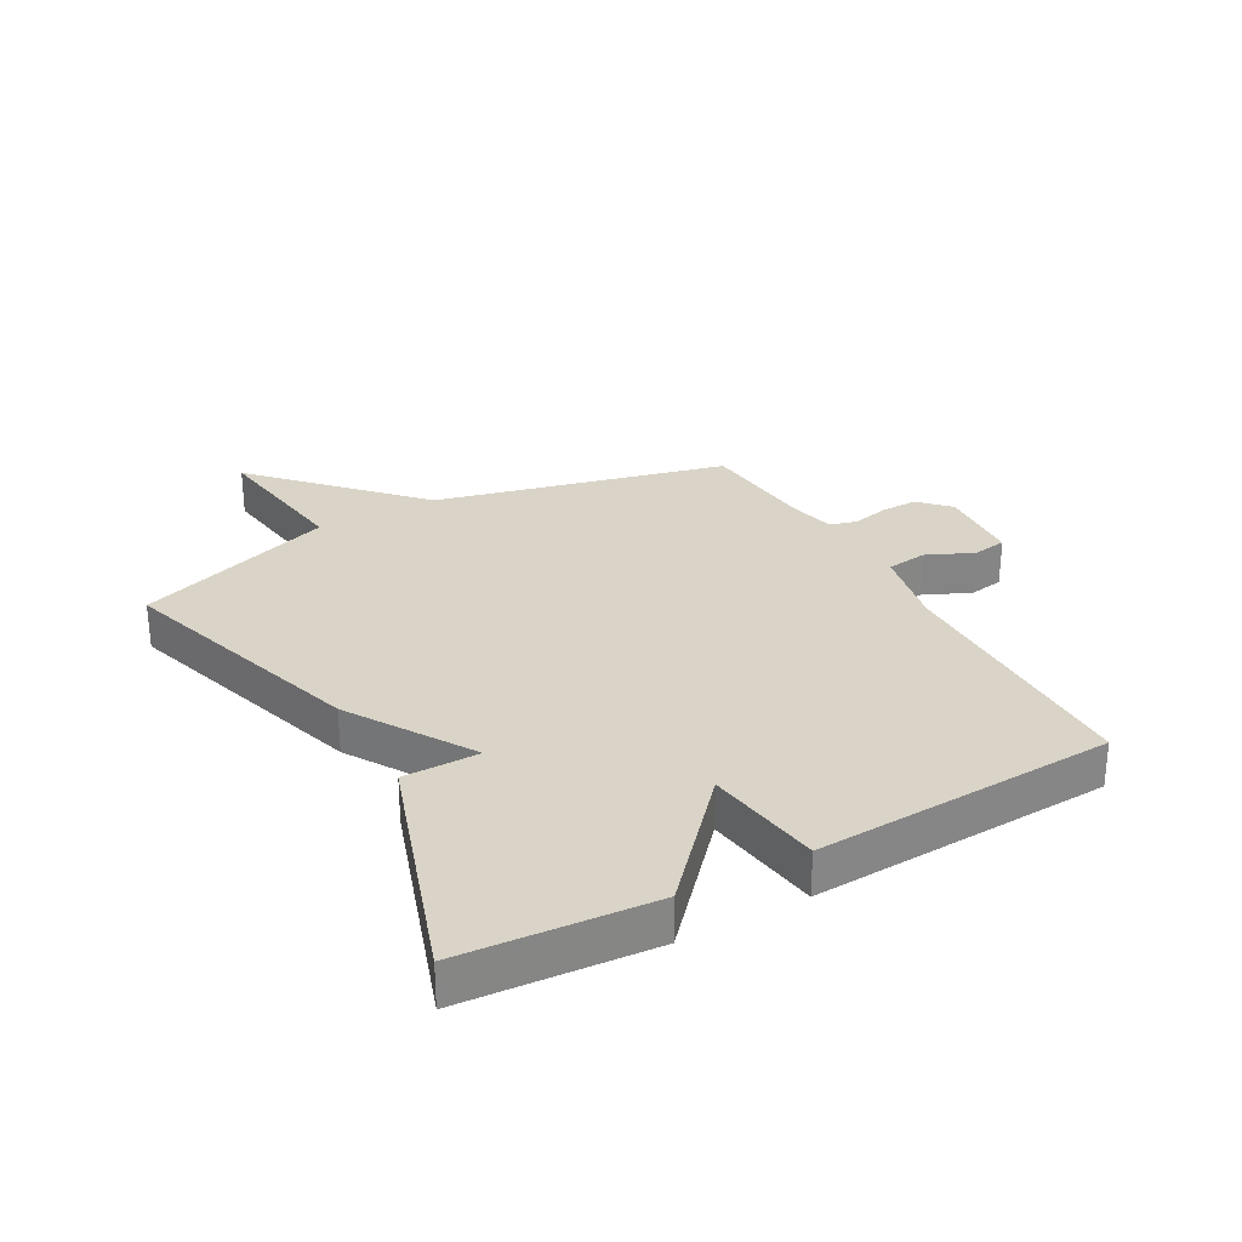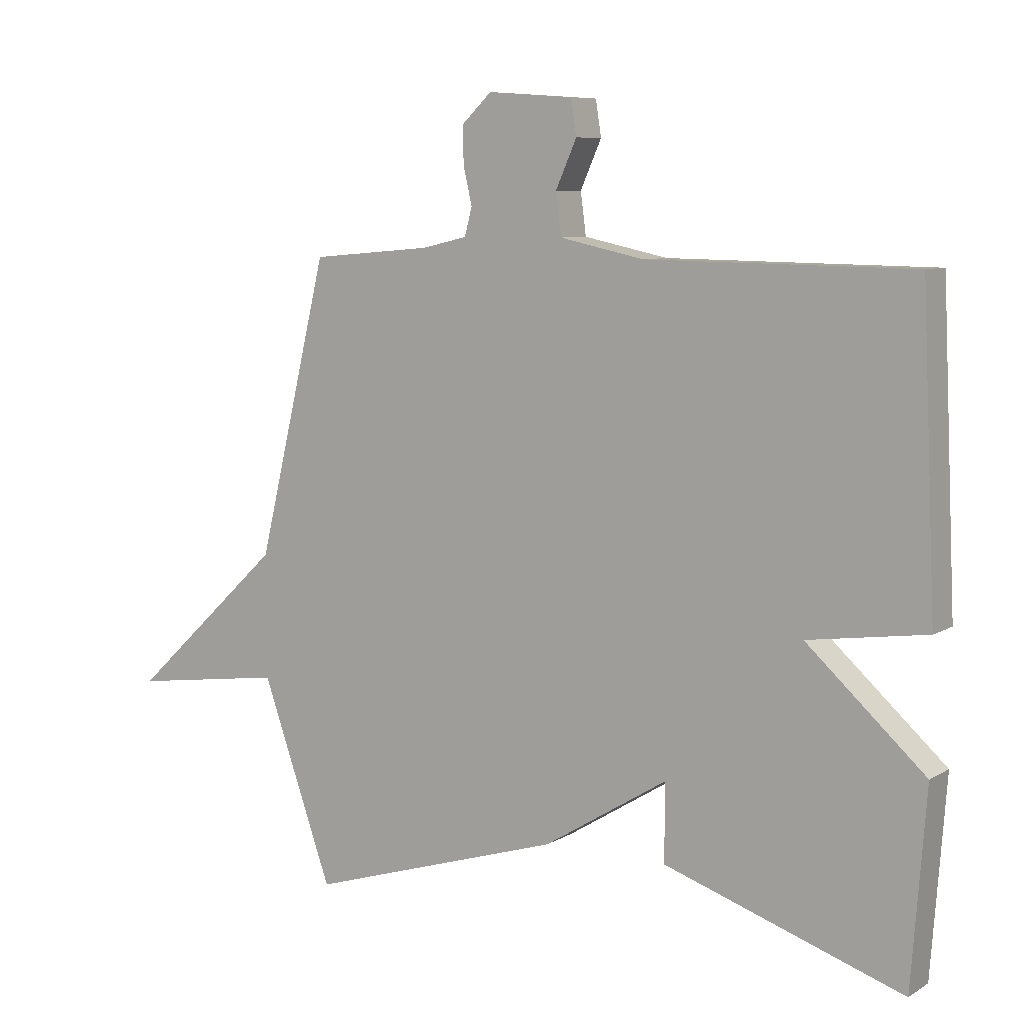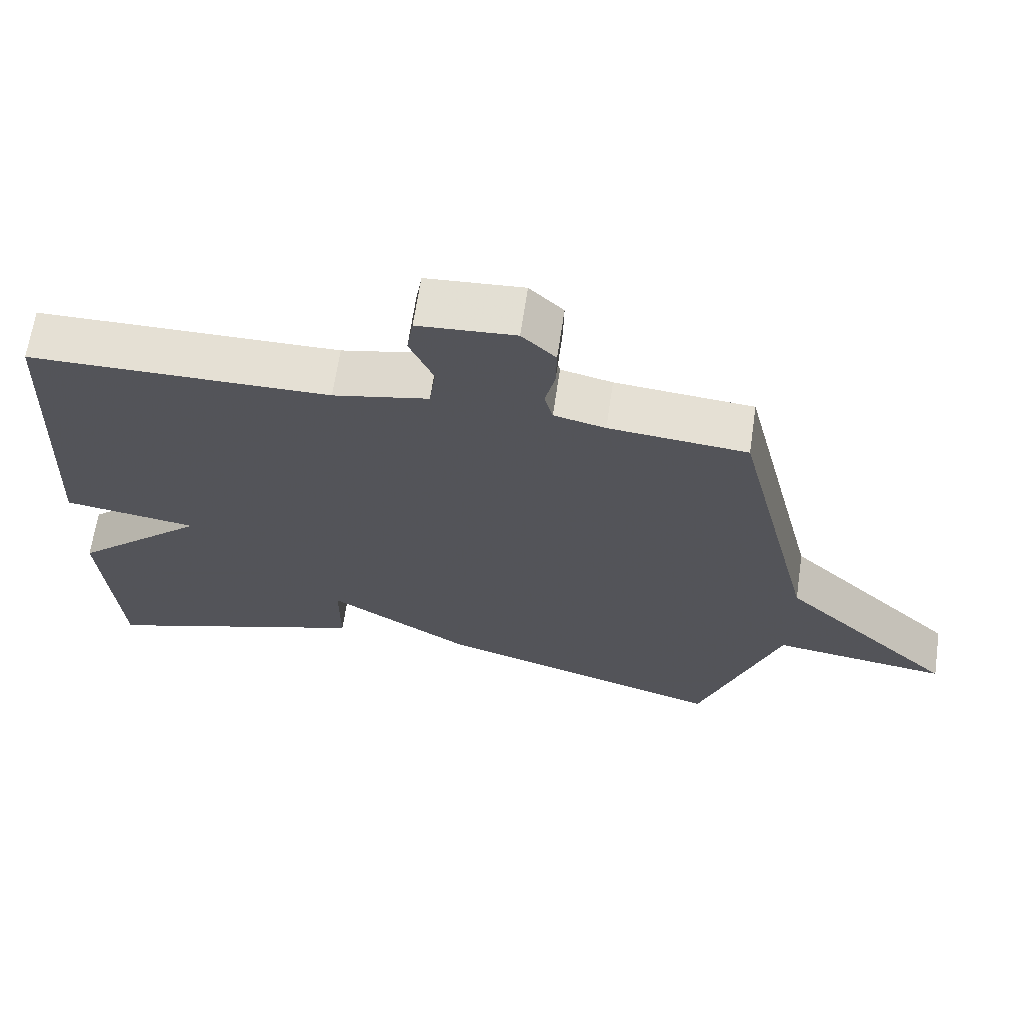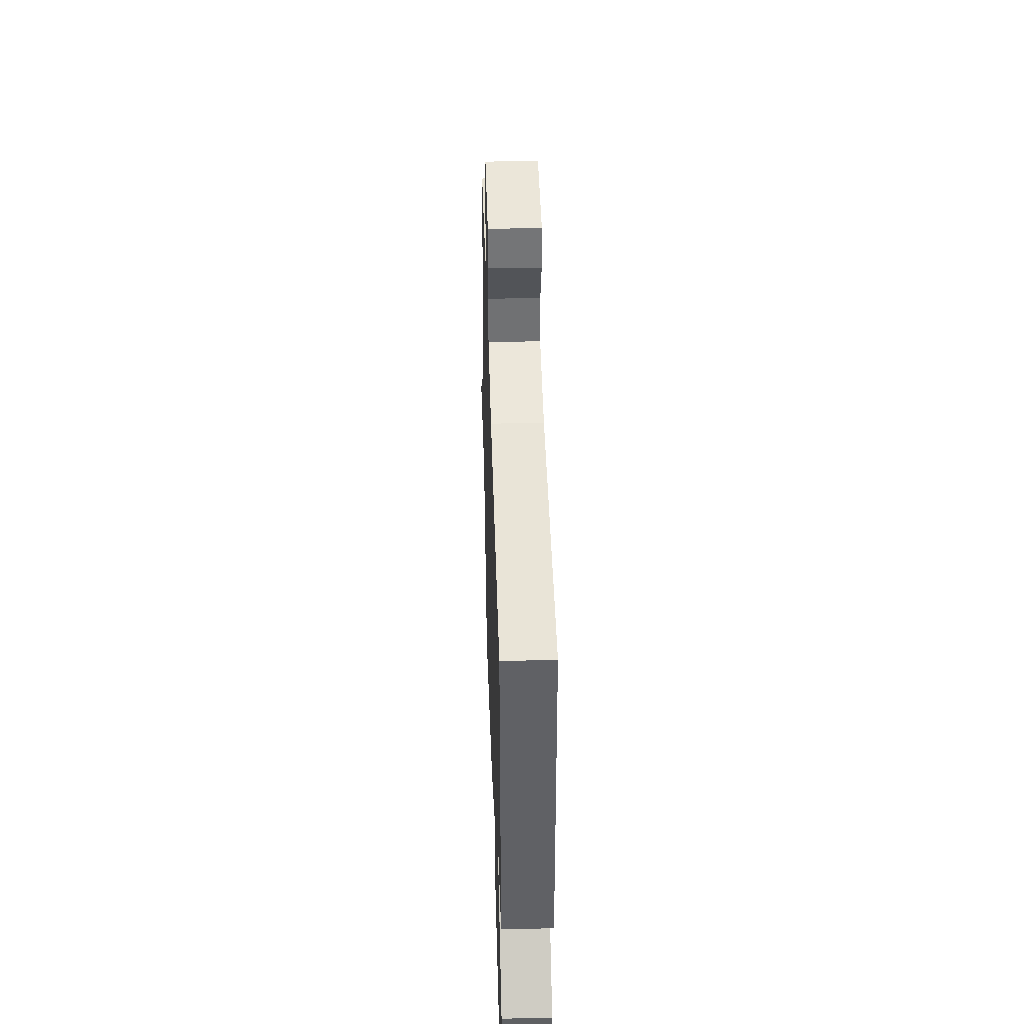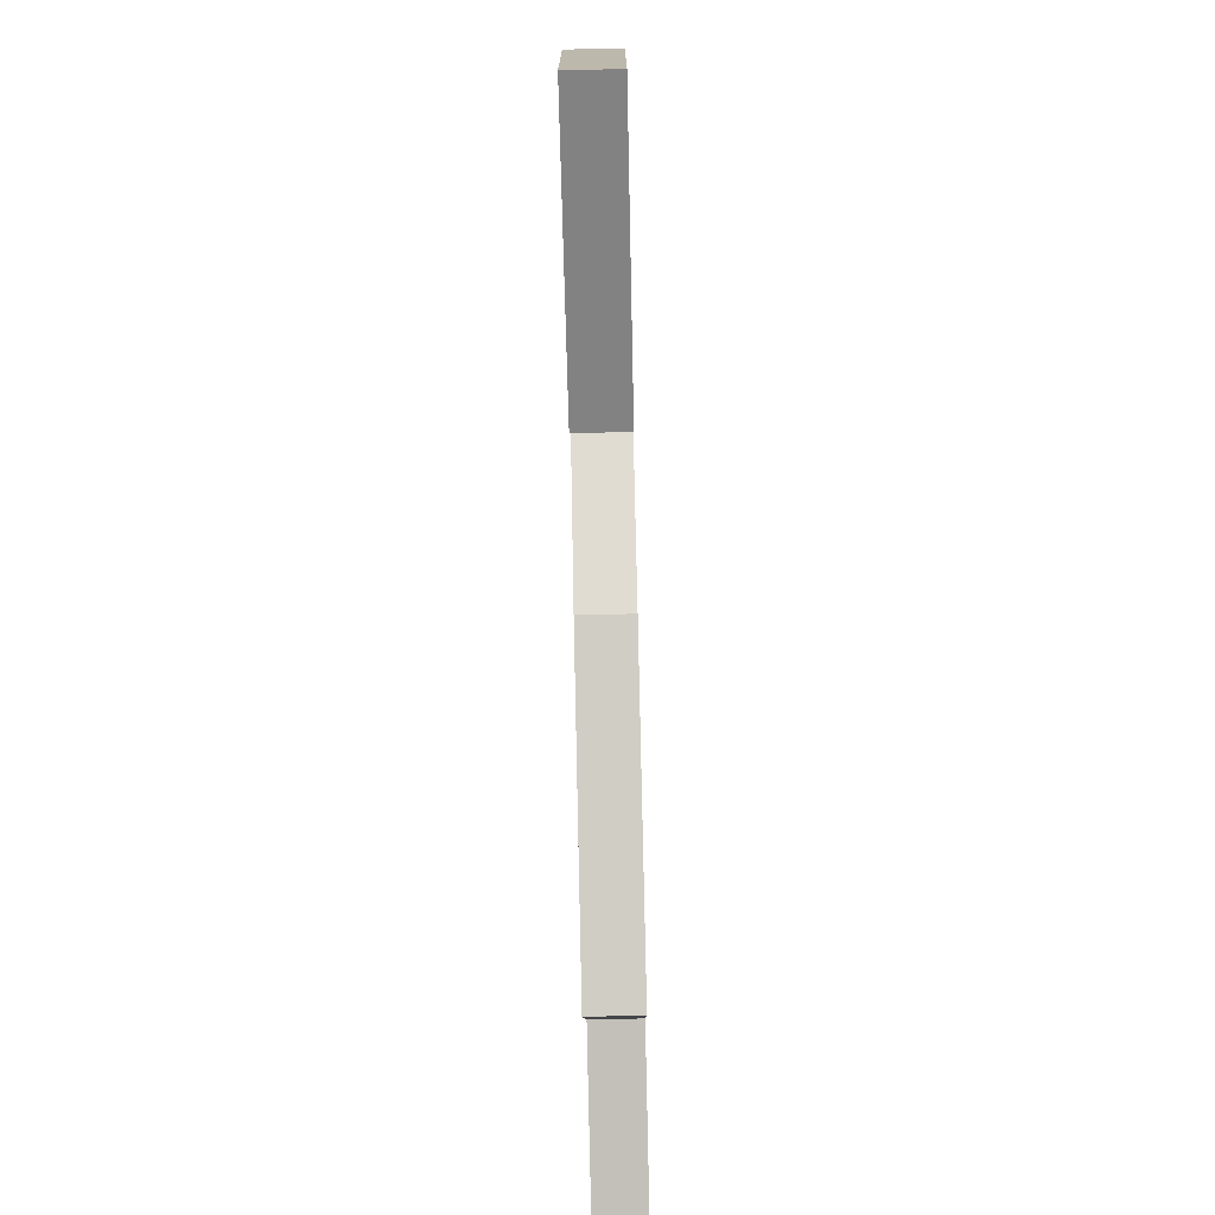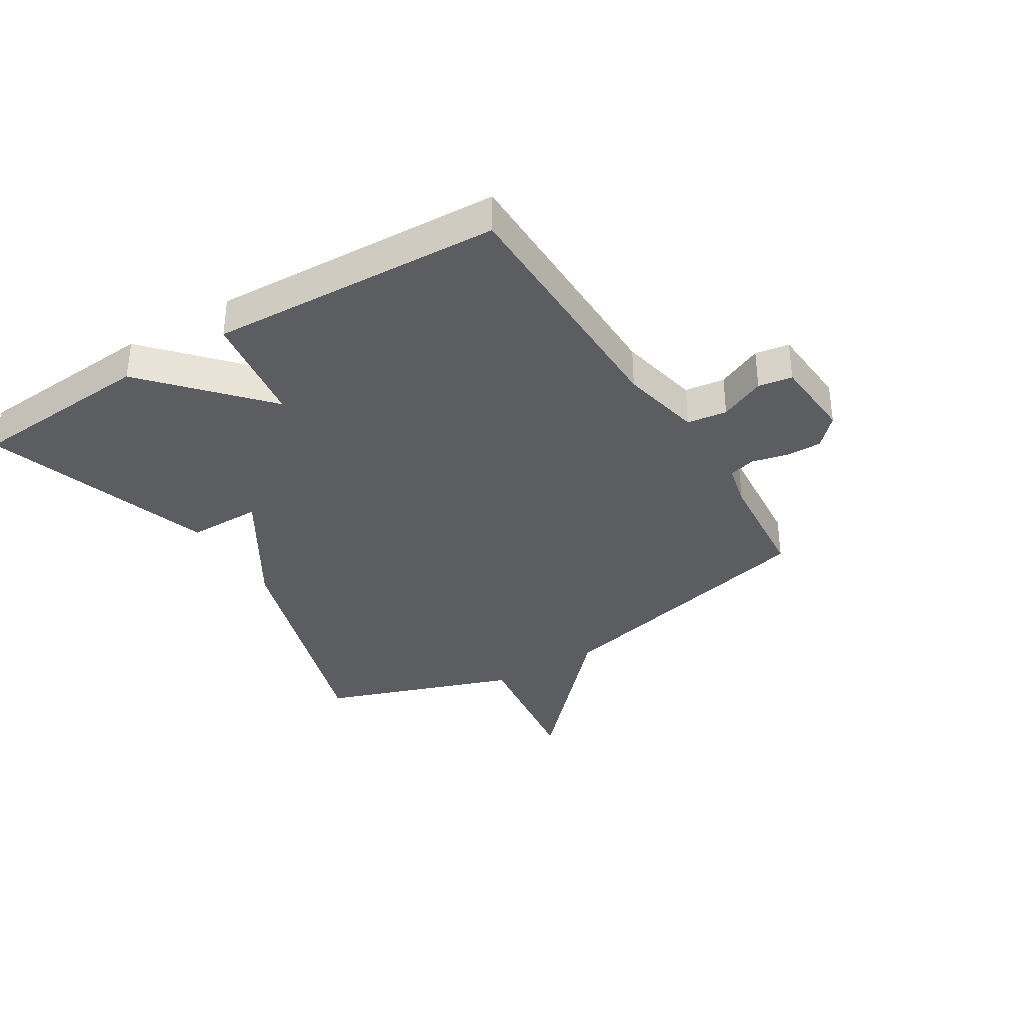
<metadata>
{"format":"obj","ext":"obj","renderer":"f3d","projection":"perspective","resolution":1024,"background":"white","views":[{"elev":28.8,"azim":-119.1,"up":"+Y"},{"elev":7.8,"azim":-147.5,"up":"+Z"},{"elev":65.7,"azim":8.4,"up":"+Z"},{"elev":42.7,"azim":-91.7,"up":"+Z"},{"elev":-79.3,"azim":-88.7,"up":"+Z"},{"elev":-35.7,"azim":-58.4,"up":"+Y"}]}
</metadata>
<code>
v -0.5 0.07 -0.5
v -0.523 0.07 -0.189
v -0.332 0.07 -0.016
v -0.523 0.07 0.011
v -0.5 0.07 0.5
v -0.072 0.07 0.506
v 0.064 0.07 0.535
v 0.073 0.07 0.602
v 0.039 0.07 0.678
v 0.048 0.07 0.735
v 0.186 0.07 0.745
v 0.234 0.07 0.699
v 0.233 0.07 0.639
v 0.219 0.07 0.579
v 0.231 0.07 0.534
v 0.304 0.07 0.517
v 0.5 0.07 0.5
v 0.615 0.07 0.025
v 0.864 0.07 -0.209
v 0.615 0.07 -0.175
v 0.5 0.07 -0.5
v 0.085 0.07 -0.371
v -0.115 0.07 -0.247
v -0.115 0.07 -0.371
v -0.5 0 -0.5
v -0.523 0 -0.189
v -0.332 0 -0.016
v -0.523 0 0.011
v -0.5 0 0.5
v -0.072 0 0.506
v 0.064 0 0.535
v 0.073 0 0.602
v 0.039 0 0.678
v 0.048 0 0.735
v 0.186 0 0.745
v 0.234 0 0.699
v 0.233 0 0.639
v 0.219 0 0.579
v 0.231 0 0.534
v 0.304 0 0.517
v 0.5 0 0.5
v 0.615 0 0.025
v 0.864 0 -0.209
v 0.615 0 -0.175
v 0.5 0 -0.5
v 0.085 0 -0.371
v -0.115 0 -0.247
v -0.115 0 -0.371
f 1 2 3
f 24 1 3
f 23 24 3
f 22 23 3
f 21 22 3
f 20 21 3
f 18 19 20 3
f 18 3 4
f 17 18 4
f 16 17 4
f 15 16 4
f 14 15 4
f 12 13 14
f 11 12 14
f 10 11 14
f 9 10 14
f 8 9 14
f 7 8 14
f 7 14 4
f 6 7 4
f 4 5 6
f 27 26 25
f 27 25 48
f 27 48 47
f 27 47 46
f 27 46 45
f 27 45 44
f 27 44 43 42
f 28 27 42
f 28 42 41
f 28 41 40
f 28 40 39
f 28 39 38
f 38 37 36
f 38 36 35
f 38 35 34
f 38 34 33
f 38 33 32
f 38 32 31
f 28 38 31
f 28 31 30
f 30 29 28
f 1 25 26 2
f 2 26 27 3
f 3 27 28 4
f 4 28 29 5
f 5 29 30 6
f 6 30 31 7
f 7 31 32 8
f 8 32 33 9
f 9 33 34 10
f 10 34 35 11
f 11 35 36 12
f 12 36 37 13
f 13 37 38 14
f 14 38 39 15
f 15 39 40 16
f 16 40 41 17
f 17 41 42 18
f 18 42 43 19
f 19 43 44 20
f 20 44 45 21
f 21 45 46 22
f 22 46 47 23
f 23 47 48 24
f 24 48 25 1

</code>
